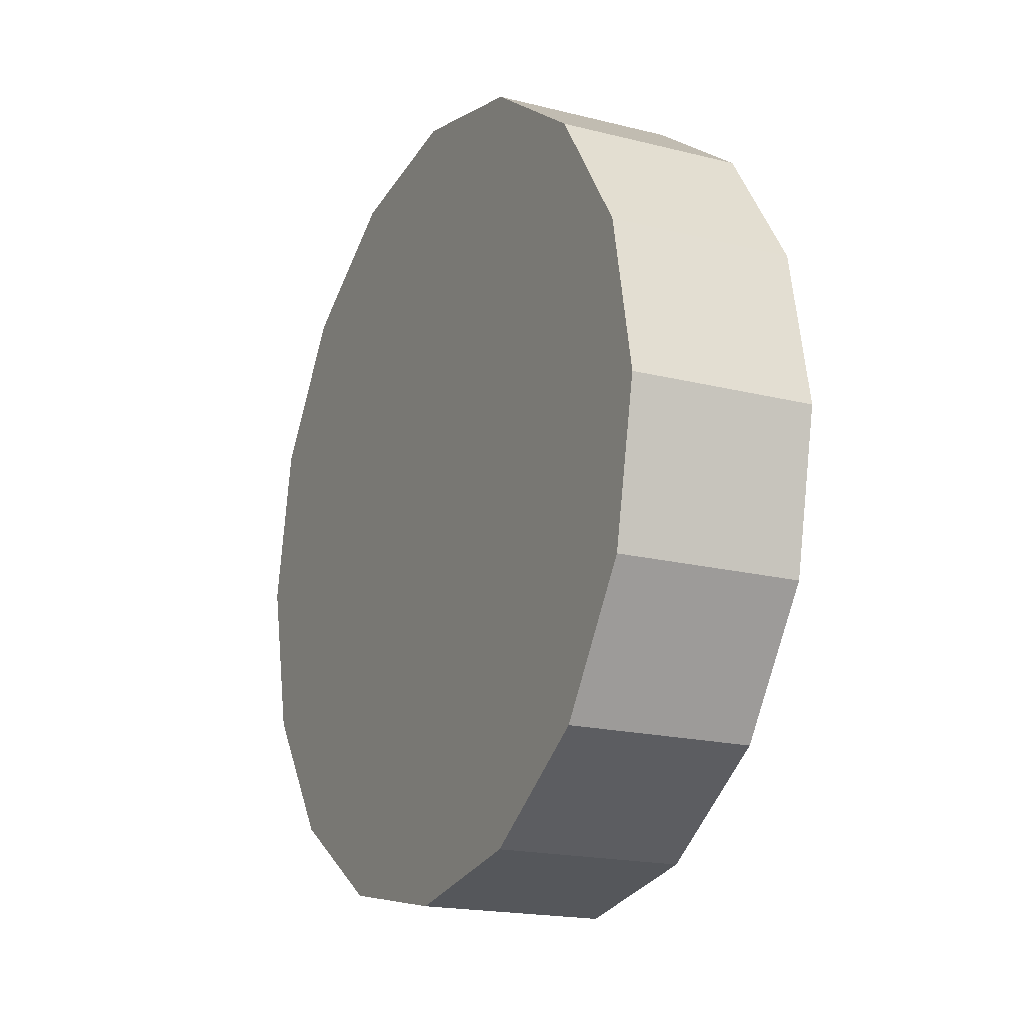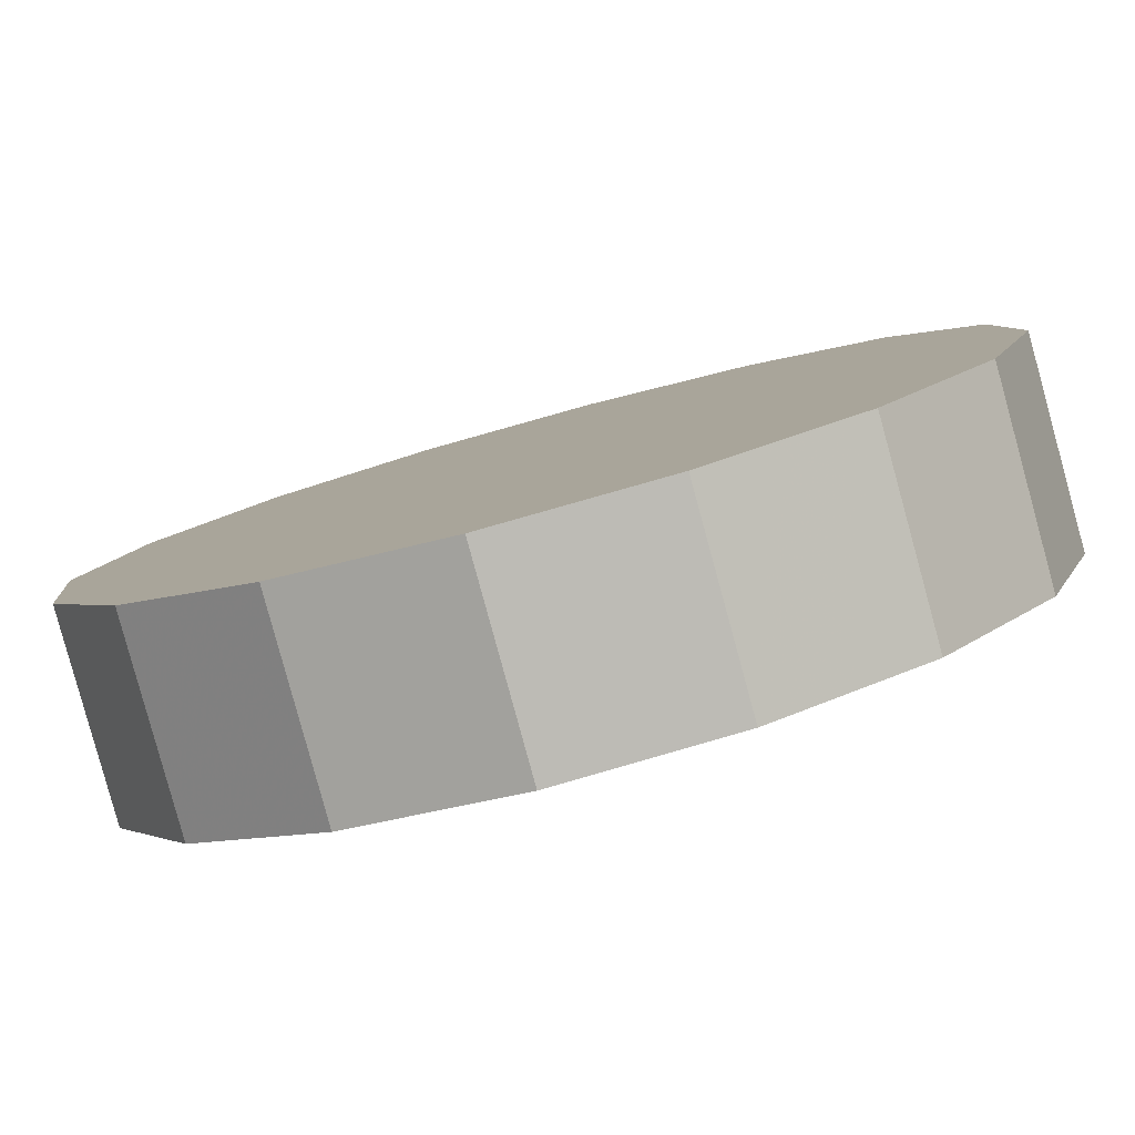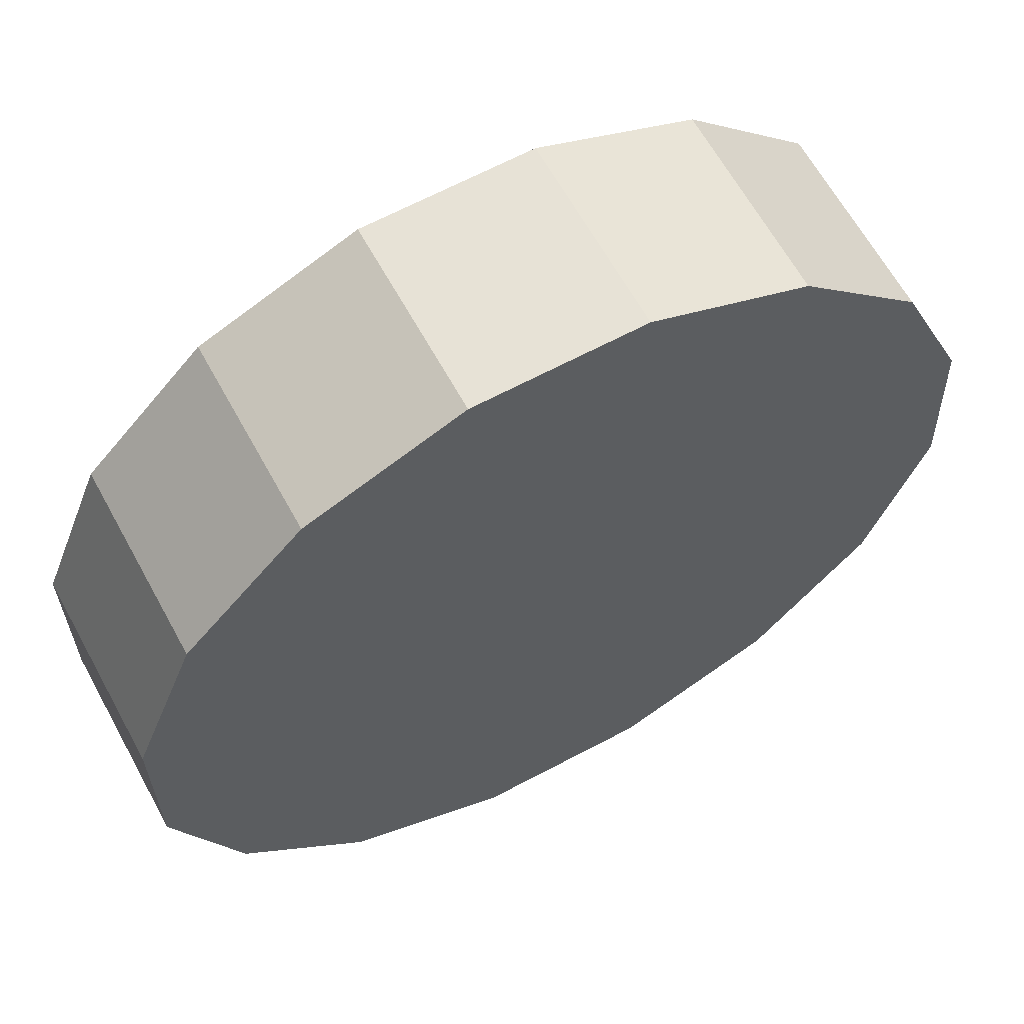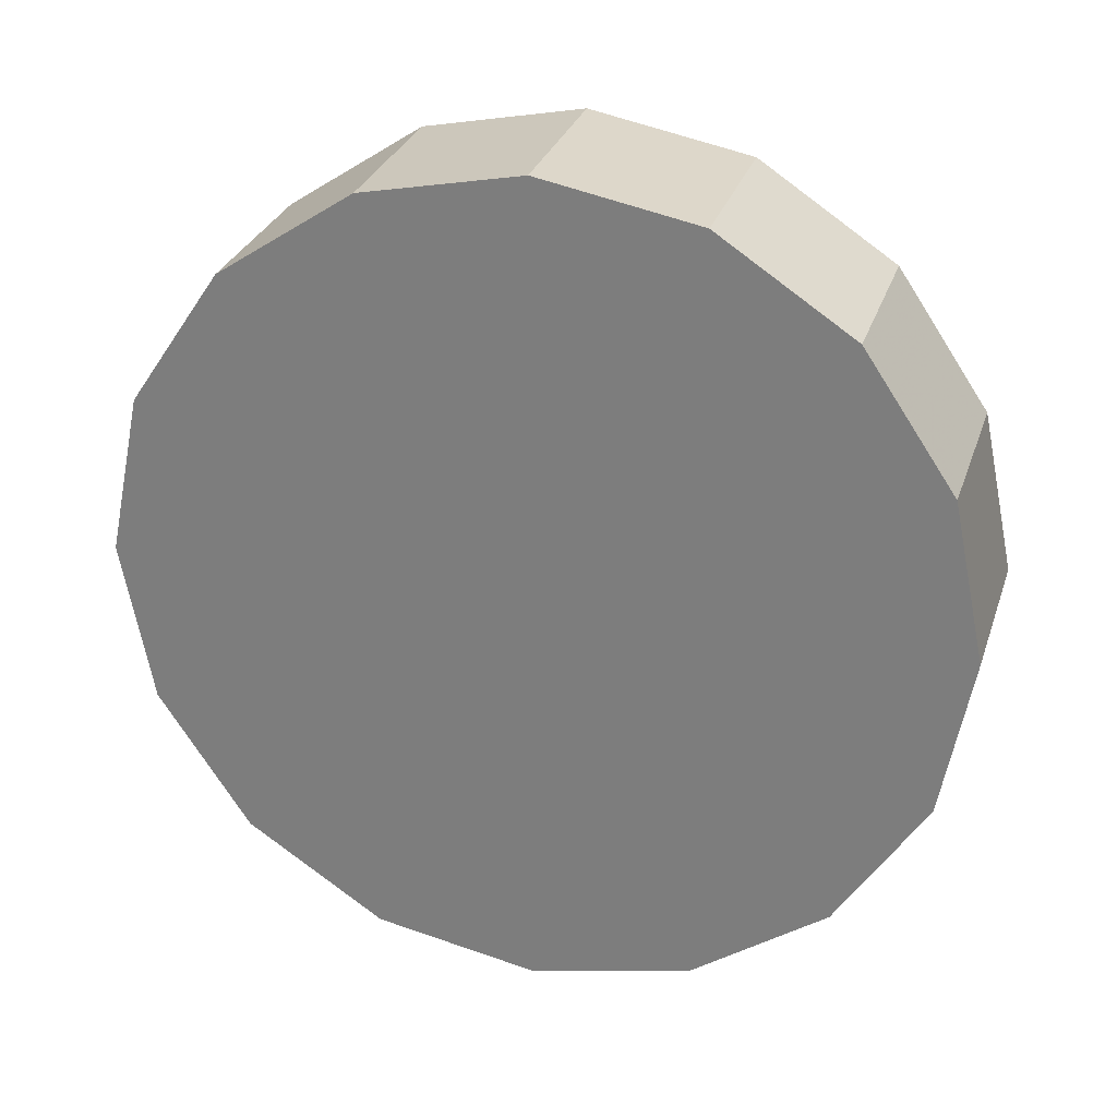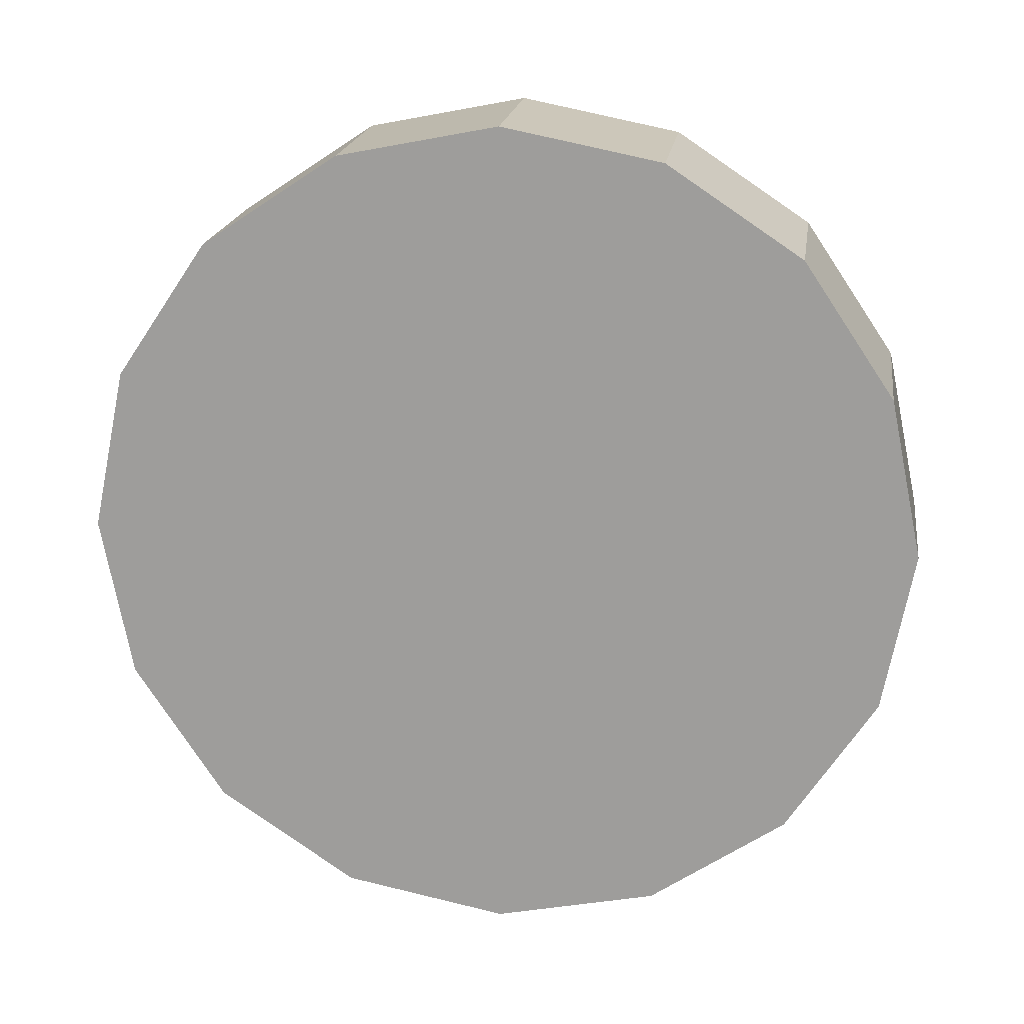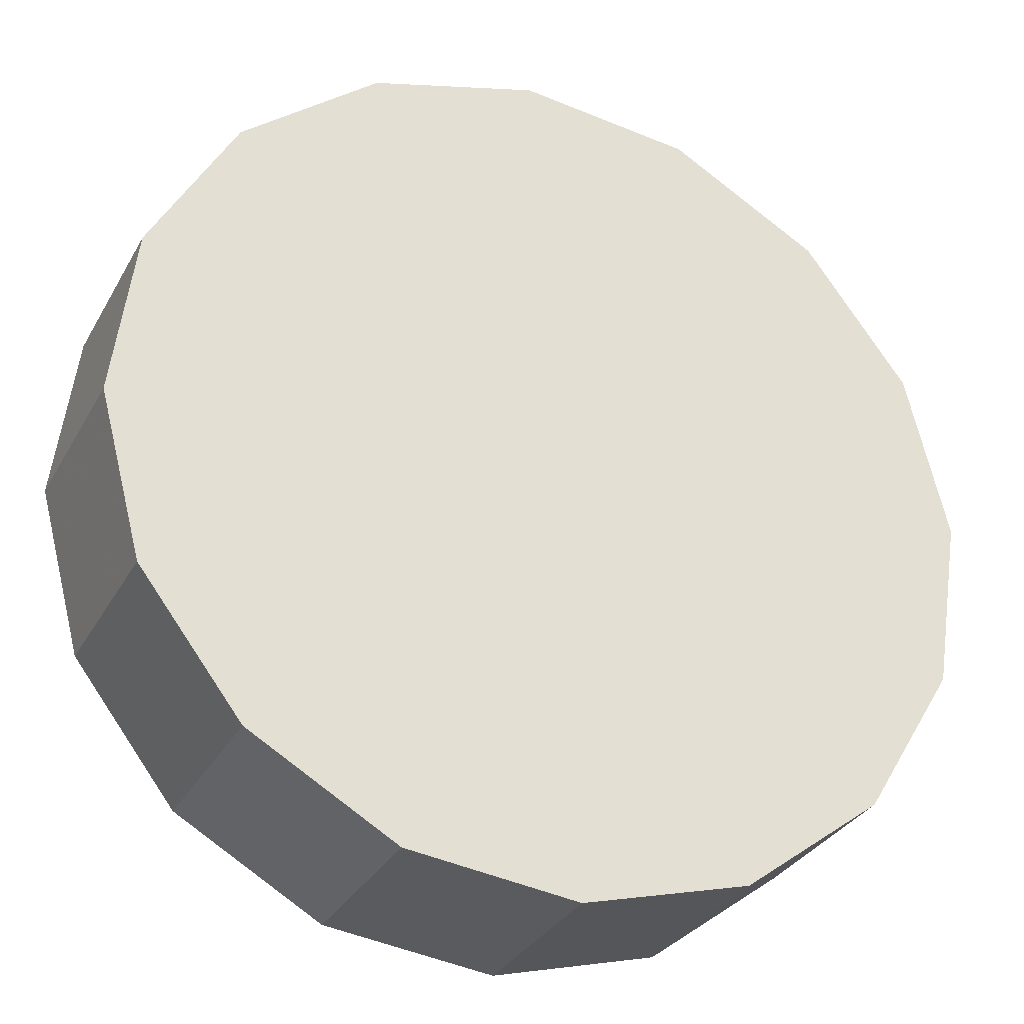
<metadata>
{"format":"obj","ext":"obj","renderer":"f3d","projection":"perspective","resolution":1024,"background":"white","views":[{"elev":-17.5,"azim":107.8,"up":"+Z"},{"elev":50.4,"azim":68.1,"up":"+Y"},{"elev":8.6,"azim":47.9,"up":"+Y"},{"elev":27.6,"azim":-119.1,"up":"+Z"},{"elev":17.8,"azim":52.6,"up":"+Z"},{"elev":20.9,"azim":-124.1,"up":"+Y"}]}
</metadata>
<code>
v 0.9541 -0.4606 2.863
v 0.9718 -0.443 2.826
v 0.978 -0.4368 2.782
v 0.9718 -0.443 2.738
v 0.9541 -0.4606 2.7
v 0.9276 -0.4871 2.675
v 0.8965 -0.5183 2.666
v 0.8653 -0.5495 2.675
v 0.8388 -0.5759 2.7
v 0.8212 -0.5936 2.738
v 0.815 -0.5998 2.782
v 0.8212 -0.5936 2.826
v 0.8388 -0.5759 2.863
v 0.8653 -0.5495 2.888
v 0.8965 -0.5183 2.897
v 0.9276 -0.4871 2.888
v 0.8965 -0.5183 2.782
v 0.8965 -0.5183 2.782
v 0.8965 -0.5183 2.782
v 0.8965 -0.5183 2.782
v 0.8965 -0.5183 2.782
v 0.8965 -0.5183 2.782
v 0.8965 -0.5183 2.782
v 0.8965 -0.5183 2.782
v 0.8965 -0.5183 2.782
v 0.8965 -0.5183 2.782
v 0.8965 -0.5183 2.782
v 0.8965 -0.5183 2.782
v 0.8965 -0.5183 2.782
v 0.8965 -0.5183 2.782
v 0.8965 -0.5183 2.782
v 0.8965 -0.5183 2.782
v 0.917 -0.4235 2.863
v 0.9347 -0.4059 2.826
v 0.9409 -0.3997 2.782
v 0.9347 -0.4059 2.738
v 0.917 -0.4235 2.7
v 0.8905 -0.45 2.675
v 0.8594 -0.4812 2.666
v 0.8282 -0.5124 2.675
v 0.8017 -0.5388 2.7
v 0.7841 -0.5565 2.738
v 0.7779 -0.5627 2.782
v 0.7841 -0.5565 2.826
v 0.8017 -0.5388 2.863
v 0.8282 -0.5124 2.888
v 0.8594 -0.4812 2.897
v 0.8905 -0.45 2.888
v 0.8594 -0.4812 2.782
v 0.8594 -0.4812 2.782
v 0.8594 -0.4812 2.782
v 0.8594 -0.4812 2.782
v 0.8594 -0.4812 2.782
v 0.8594 -0.4812 2.782
v 0.8594 -0.4812 2.782
v 0.8594 -0.4812 2.782
v 0.8594 -0.4812 2.782
v 0.8594 -0.4812 2.782
v 0.8594 -0.4812 2.782
v 0.8594 -0.4812 2.782
v 0.8594 -0.4812 2.782
v 0.8594 -0.4812 2.782
v 0.8594 -0.4812 2.782
v 0.8594 -0.4812 2.782
f 33 34 49
f 49 34 50
f 34 35 50
f 50 35 51
f 35 36 51
f 51 36 52
f 36 37 52
f 52 37 53
f 37 38 53
f 53 38 54
f 38 39 54
f 54 39 55
f 39 40 55
f 55 40 56
f 40 41 56
f 56 41 57
f 41 42 57
f 57 42 58
f 42 43 58
f 58 43 59
f 43 44 59
f 59 44 60
f 44 45 60
f 60 45 61
f 45 46 61
f 61 46 62
f 46 47 62
f 62 47 63
f 47 48 63
f 63 48 64
f 48 33 64
f 64 33 49
f 2 1 17
f 2 17 18
f 3 2 18
f 3 18 19
f 4 3 19
f 4 19 20
f 5 4 20
f 5 20 21
f 6 5 21
f 6 21 22
f 7 6 22
f 7 22 23
f 8 7 23
f 8 23 24
f 9 8 24
f 9 24 25
f 10 9 25
f 10 25 26
f 11 10 26
f 11 26 27
f 12 11 27
f 12 27 28
f 13 12 28
f 13 28 29
f 14 13 29
f 14 29 30
f 15 14 30
f 15 30 31
f 16 15 31
f 16 31 32
f 1 16 32
f 1 32 17
f 49 50 17
f 17 50 18
f 50 51 18
f 18 51 19
f 51 52 19
f 19 52 20
f 52 53 20
f 20 53 21
f 53 54 21
f 21 54 22
f 54 55 22
f 22 55 23
f 55 56 23
f 23 56 24
f 56 57 24
f 24 57 25
f 57 58 25
f 25 58 26
f 58 59 26
f 26 59 27
f 59 60 27
f 27 60 28
f 60 61 28
f 28 61 29
f 61 62 29
f 29 62 30
f 62 63 30
f 30 63 31
f 63 64 31
f 31 64 32
f 64 49 32
f 32 49 17
f 1 2 33
f 33 2 34
f 2 3 34
f 34 3 35
f 3 4 35
f 35 4 36
f 4 5 36
f 36 5 37
f 5 6 37
f 37 6 38
f 6 7 38
f 38 7 39
f 7 8 39
f 39 8 40
f 8 9 40
f 40 9 41
f 9 10 41
f 41 10 42
f 10 11 42
f 42 11 43
f 11 12 43
f 43 12 44
f 12 13 44
f 44 13 45
f 13 14 45
f 45 14 46
f 14 15 46
f 46 15 47
f 15 16 47
f 47 16 48
f 16 1 48
f 48 1 33

</code>
